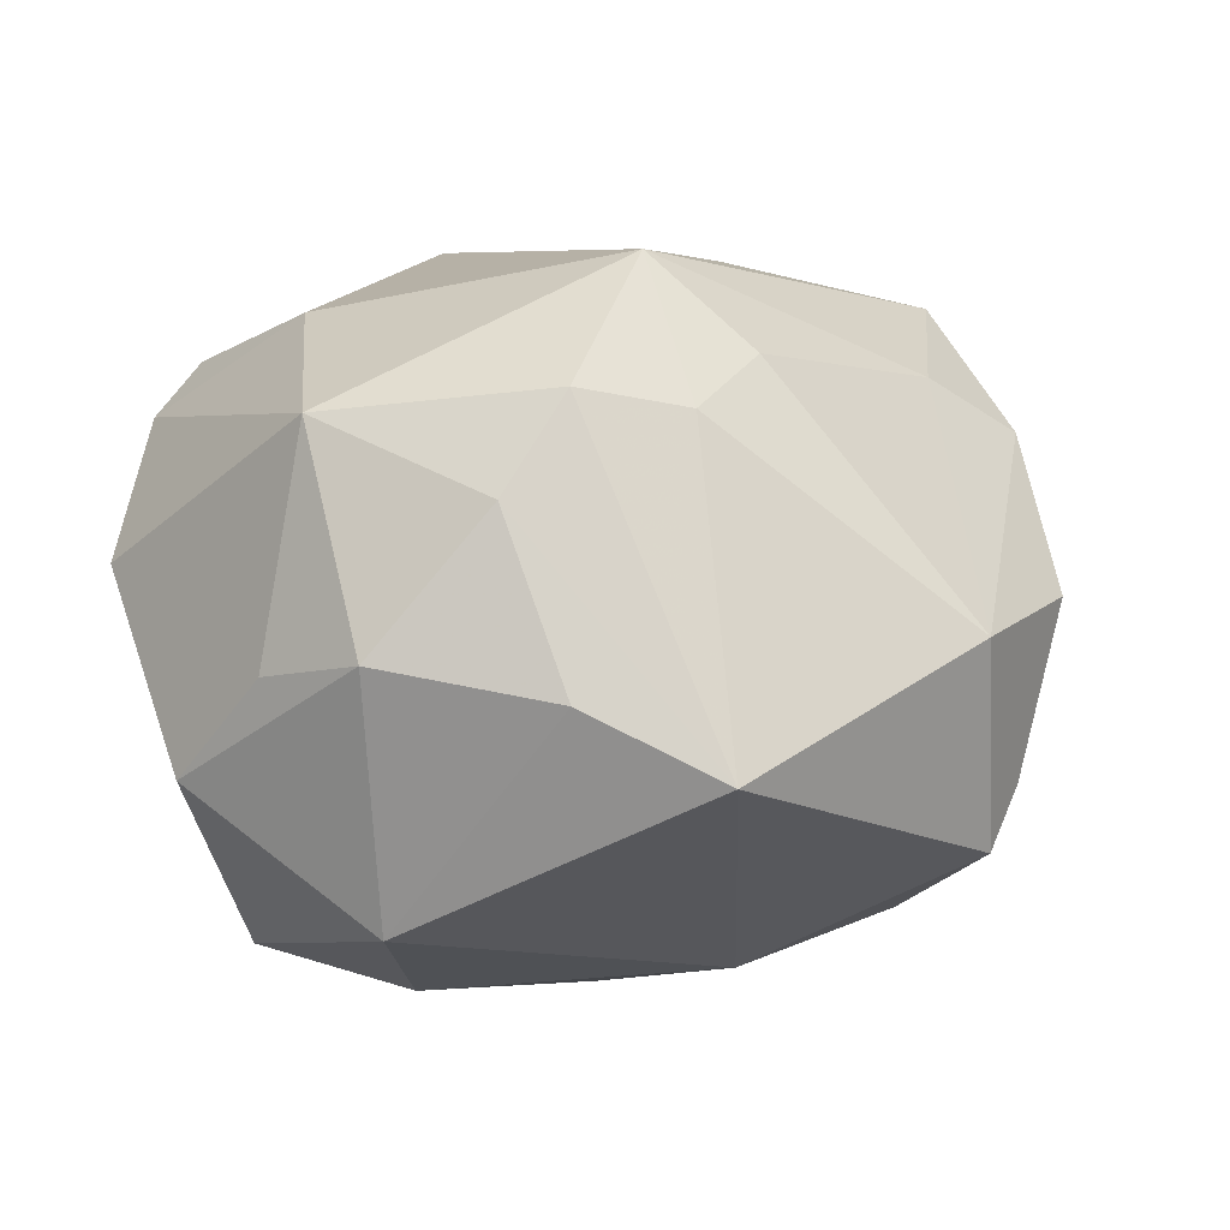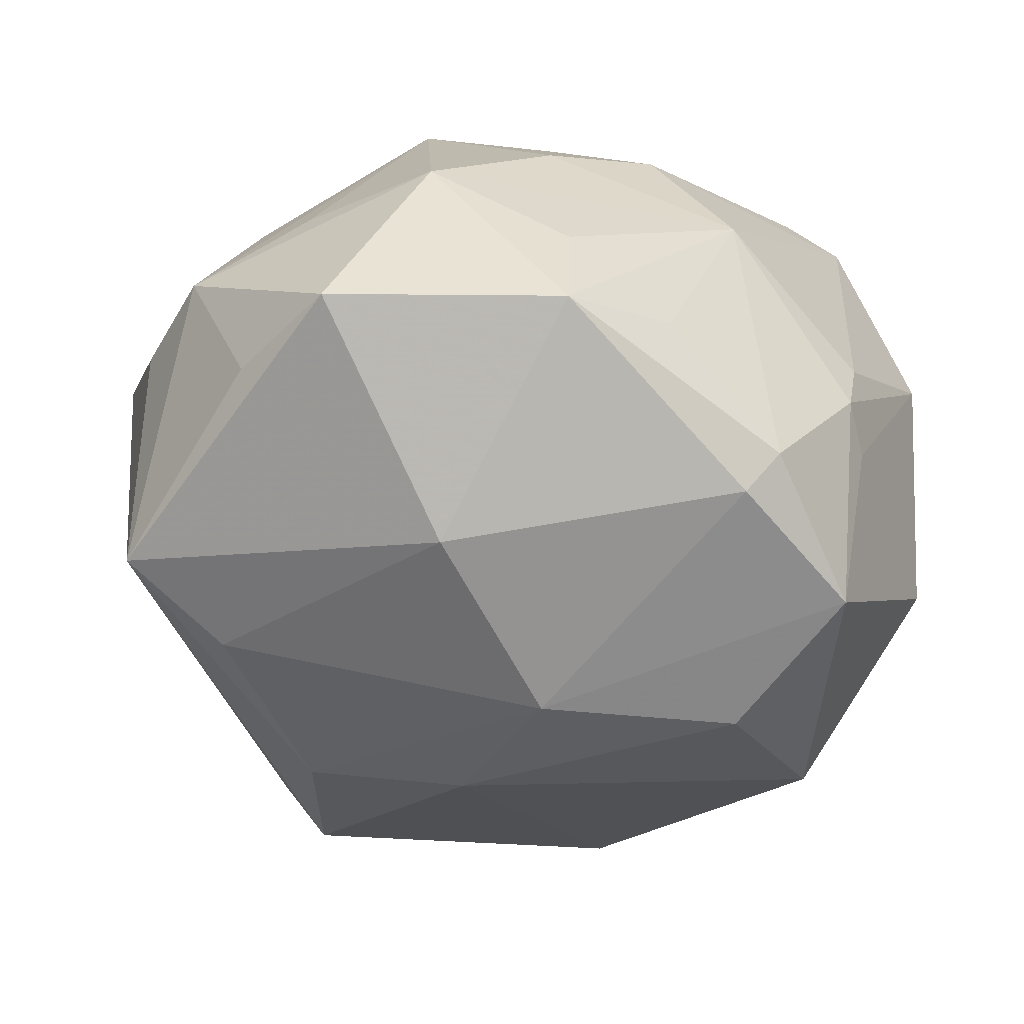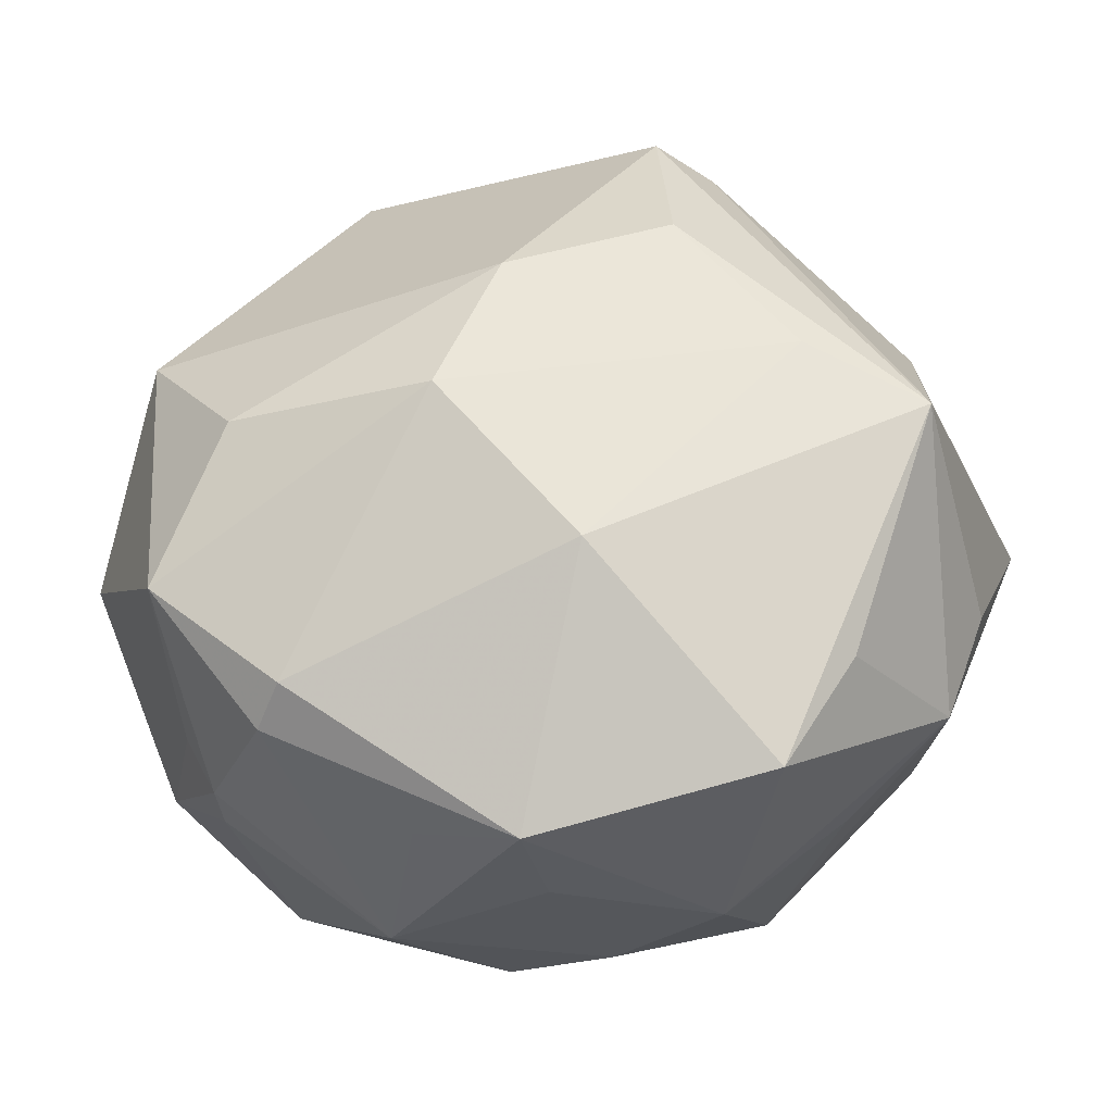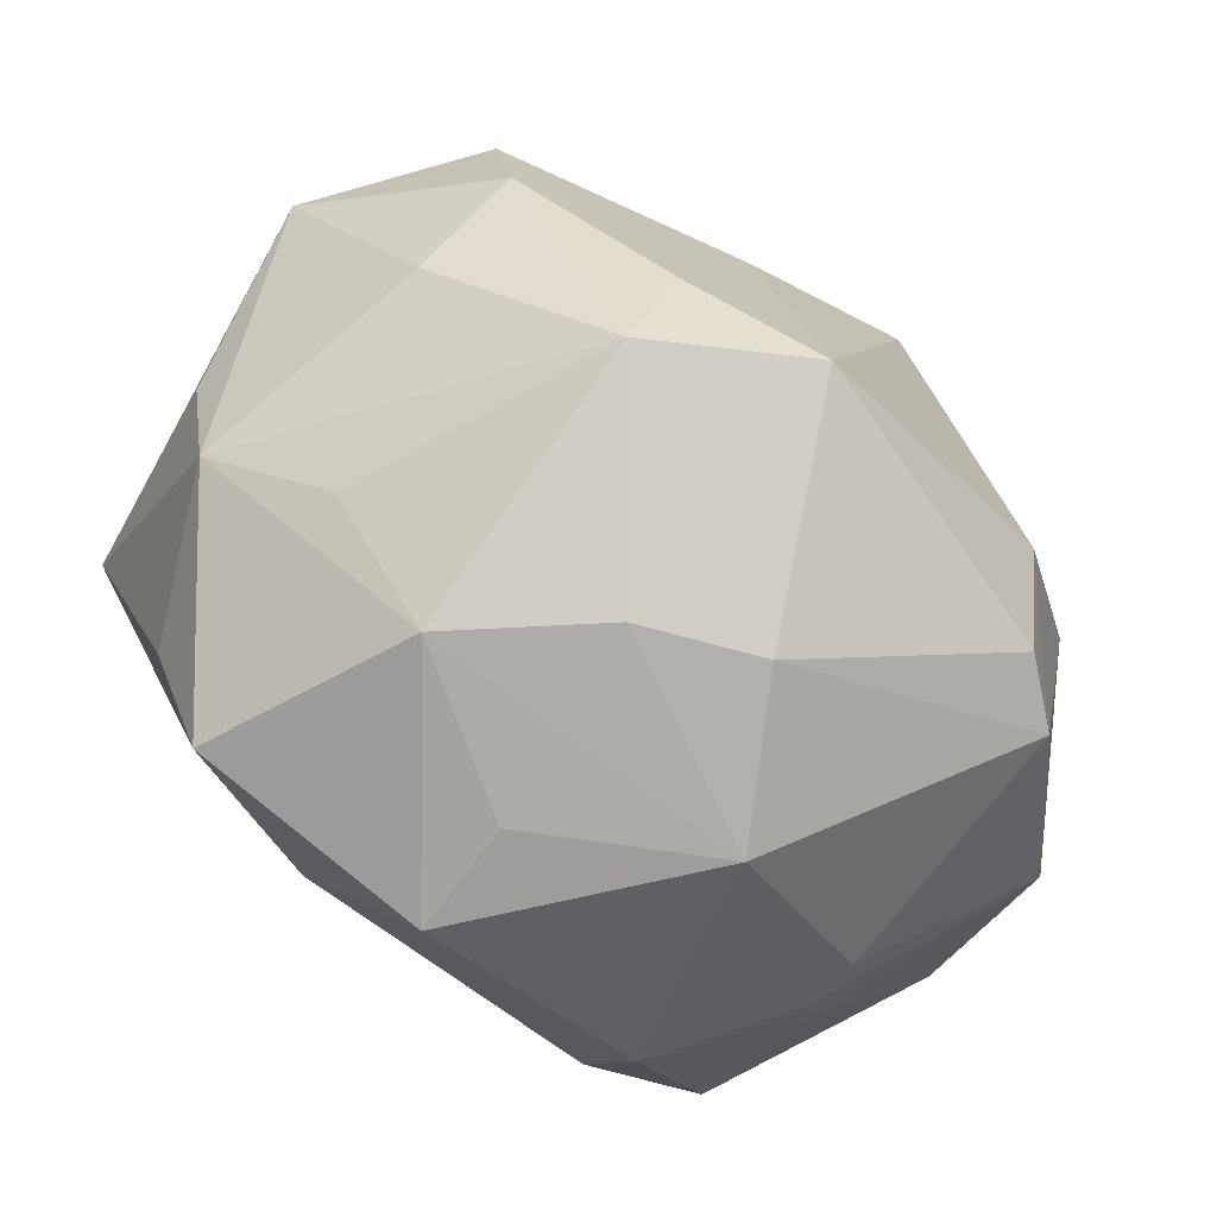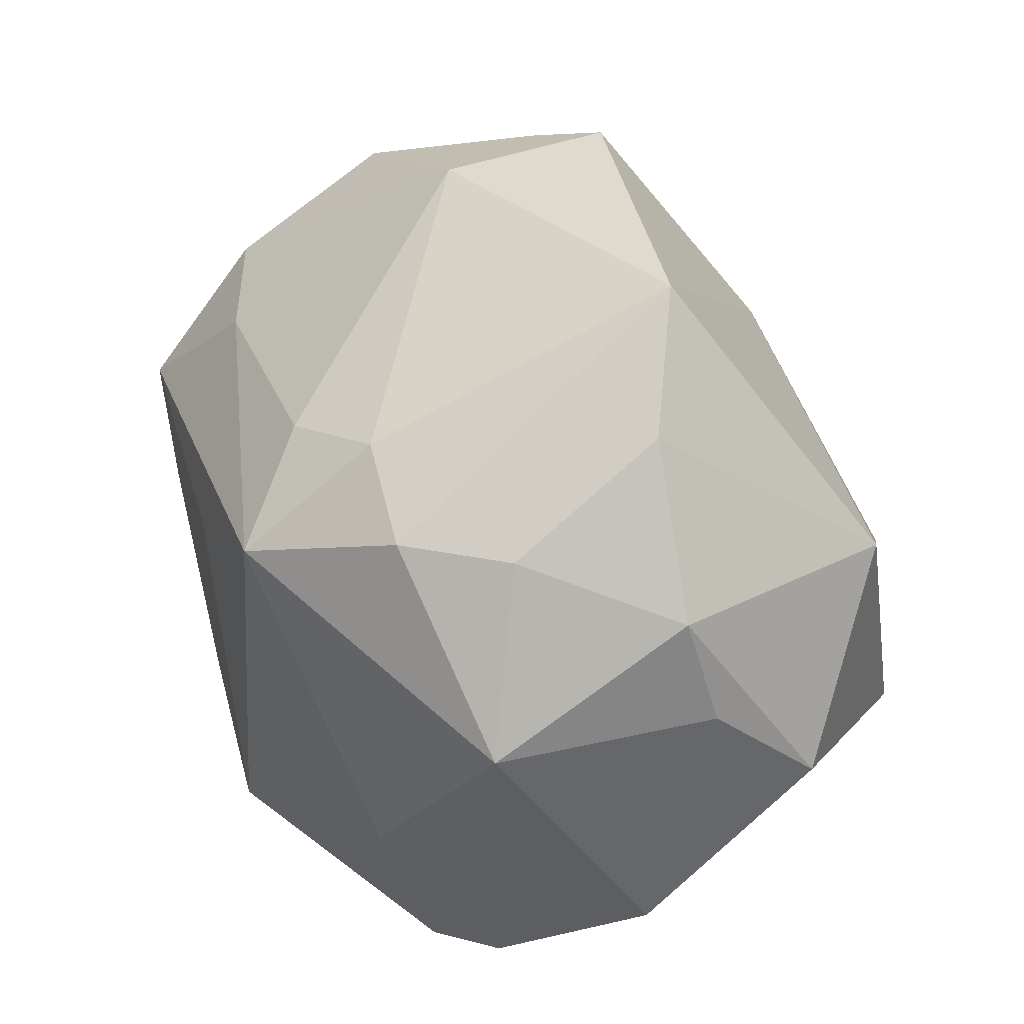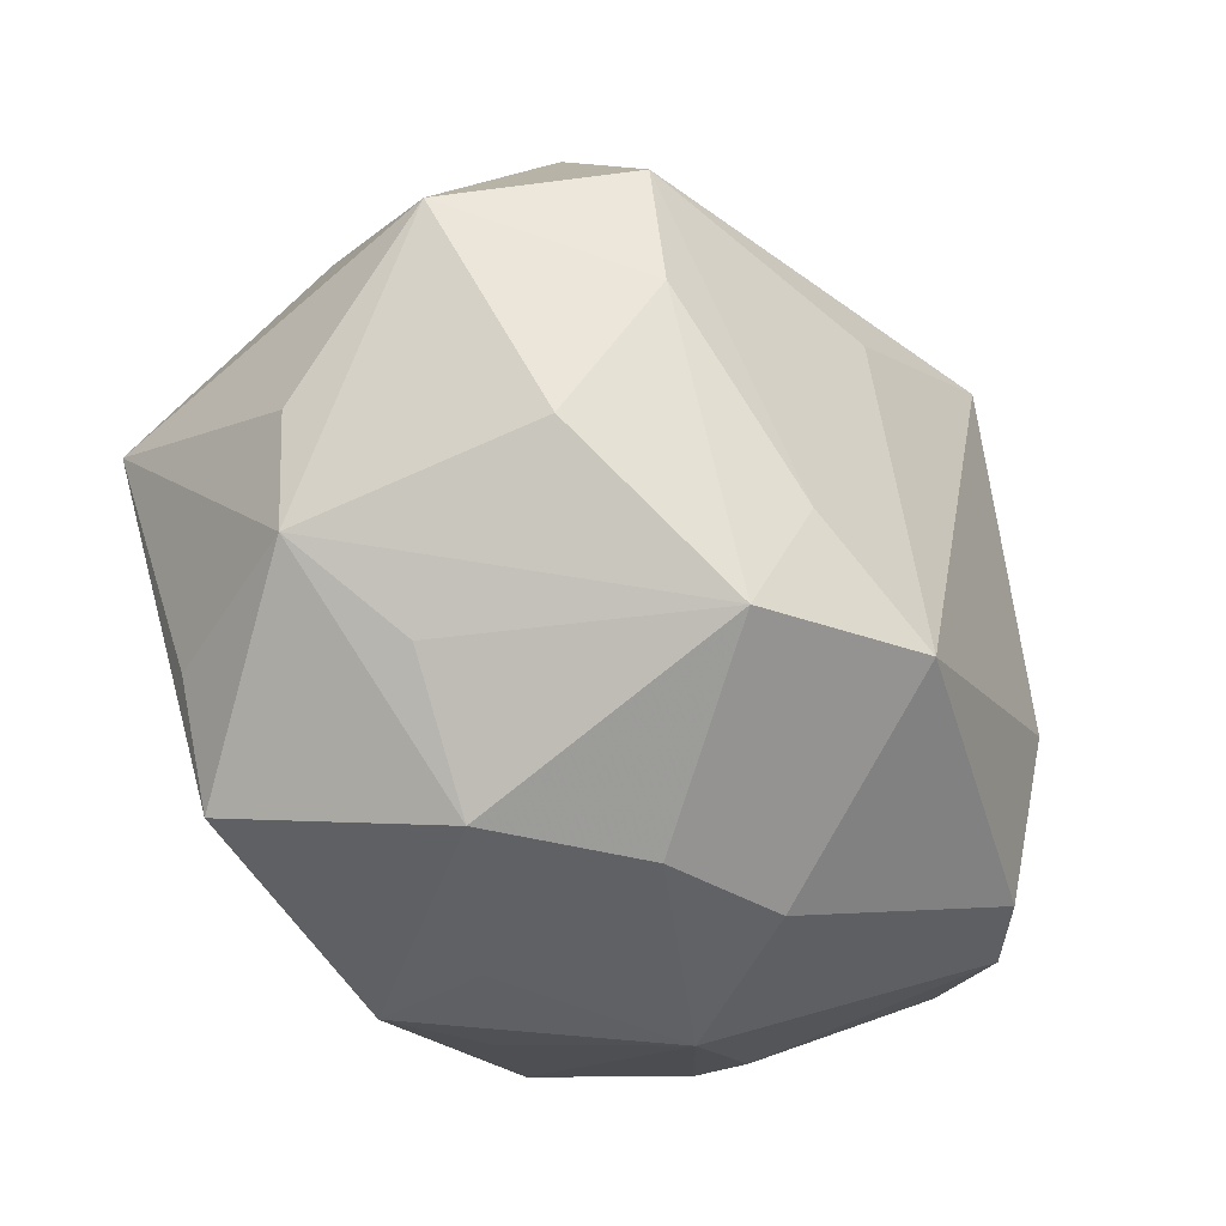
<metadata>
{"format":"obj","ext":"obj","renderer":"f3d","projection":"perspective","resolution":1024,"background":"white","views":[{"elev":8.9,"azim":142.2,"up":"+Z"},{"elev":-58.2,"azim":-11.3,"up":"+Z"},{"elev":-26.7,"azim":-166.5,"up":"+Y"},{"elev":-76.4,"azim":-35.4,"up":"+Y"},{"elev":41.0,"azim":62.4,"up":"+Y"},{"elev":-49.7,"azim":-53.4,"up":"+Y"}]}
</metadata>
<code>
v -0.02358 0.04375 -0.01541
v -0.04874 0.002327 -0.02801
v -0.01763 -0.02348 0.03688
v -0.05074 -0.01189 -0.002588
v 0.04658 0.02305 0.002081
v 0.03461 0.02965 0.01807
v 0.03017 -0.01249 0.03438
v 0.03586 -0.03022 -0.01564
v 0.03141 -0.03291 0.02803
v 0.01126 0.02277 0.0417
v -0.03867 -0.02509 -0.02457
v 0.04991 -0.02114 0.007601
v 0.03796 -0.03248 0.02202
v -0.01243 -0.01492 -0.03916
v 0.01826 -0.04476 -0.00315
v -0.05372 0.004627 0.01653
v -0.02001 -0.04475 -0.002415
v -0.001942 -0.03263 0.03976
v -0.03543 0.009937 -0.03161
v -0.03711 0.02916 0.02057
v 0.0281 0.004664 -0.03816
v 0.04453 0.01002 0.02574
v -0.03649 -0.004335 0.03356
v 0.01011 -0.04008 -0.02286
v 0.003337 0.03209 0.03118
v -0.04653 -0.02484 -0.005153
v -0.03921 0.01224 0.03366
v -0.01784 0.04552 -0.02189
v 0.03331 0.03972 -0.0009671
v 0.02544 -0.02978 -0.03082
v -0.02162 0.02702 -0.03218
v -0.03091 -0.03781 -0.0267
v 0.003657 0.004757 -0.04139
v -0.002935 0.0215 -0.0372
v -0.01963 -0.03511 0.03042
v 0.02217 0.05127 -0.008554
v 0.03743 -0.01356 -0.03525
v 0.04191 0.01957 -0.02708
v -0.0393 -0.02012 0.02233
v -0.04492 0.02201 -0.004239
v -0.01242 0.05028 0.002521
v 0.02174 -0.02655 -0.03542
v -0.00286 -0.04472 -0.01403
v -0.03113 0.04255 0.004108
v 0.03872 -0.02428 -0.01773
v -0.009114 0.0105 0.03974
v 0.008778 -0.04395 0.01443
v 0.05321 -0.001772 -0.01269
v -0.02508 0.02736 0.02719
v 0.02622 0.03021 0.02875
v -0.004821 -0.04469 0.009539
v 0.0145 0.03549 0.02632
v -0.002962 -0.0435 -0.0274
v 0.05006 0.009895 -0.0005095
v 0.03687 -0.03115 -0.009094
v -0.03373 -0.0334 0.00145
f 36 28 41
f 41 28 44
f 53 17 32
f 32 17 26
f 2 14 32
f 32 14 53
f 26 39 16
f 21 38 37
f 37 33 21
f 52 36 41
f 18 10 46
f 46 10 27
f 1 28 2
f 1 44 28
f 27 10 49
f 29 38 36
f 38 29 5
f 21 33 34
f 34 38 21
f 28 36 34
f 36 38 34
f 19 14 2
f 19 33 14
f 11 26 2
f 2 32 11
f 11 32 26
f 27 16 23
f 23 16 39
f 35 23 39
f 35 39 26
f 2 26 4
f 4 16 2
f 26 16 4
f 2 16 40
f 40 16 44
f 40 1 2
f 44 1 40
f 20 16 27
f 44 16 20
f 27 49 20
f 41 44 20
f 20 49 41
f 48 37 38
f 38 5 48
f 13 12 22
f 22 10 7
f 7 13 22
f 9 13 7
f 7 10 18
f 18 9 7
f 22 5 6
f 6 5 29
f 6 29 36
f 41 49 25
f 25 49 10
f 25 52 41
f 10 52 25
f 31 34 33
f 33 19 31
f 28 34 31
f 2 28 31
f 31 19 2
f 3 35 18
f 23 35 3
f 27 23 3
f 18 46 3
f 3 46 27
f 26 17 56
f 56 35 26
f 17 35 56
f 37 8 30
f 45 8 37
f 37 48 45
f 12 8 45
f 45 48 12
f 54 5 22
f 54 48 5
f 22 12 54
f 12 48 54
f 55 8 12
f 12 13 55
f 51 35 17
f 36 52 50
f 50 6 36
f 50 52 10
f 50 10 22
f 22 6 50
f 37 30 42
f 14 33 42
f 33 37 42
f 53 14 42
f 42 30 53
f 15 55 13
f 8 55 15
f 15 51 17
f 15 30 8
f 43 17 53
f 53 15 43
f 43 15 17
f 47 13 9
f 47 15 13
f 51 15 47
f 47 9 18
f 18 35 47
f 35 51 47
f 53 30 24
f 24 15 53
f 30 15 24

</code>
